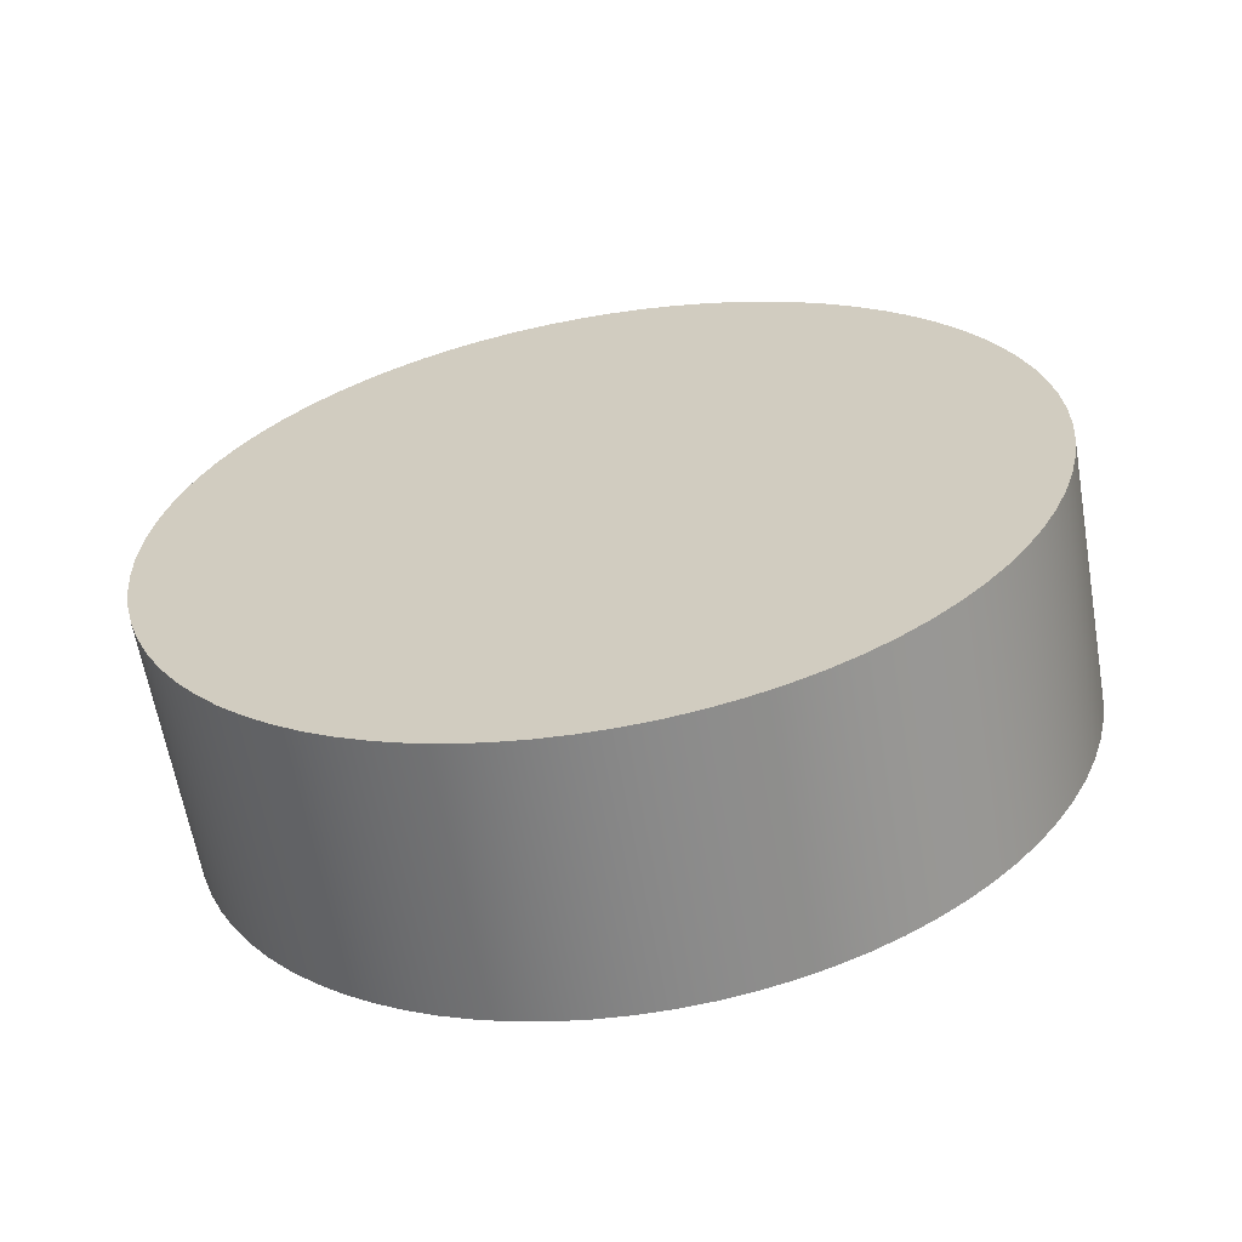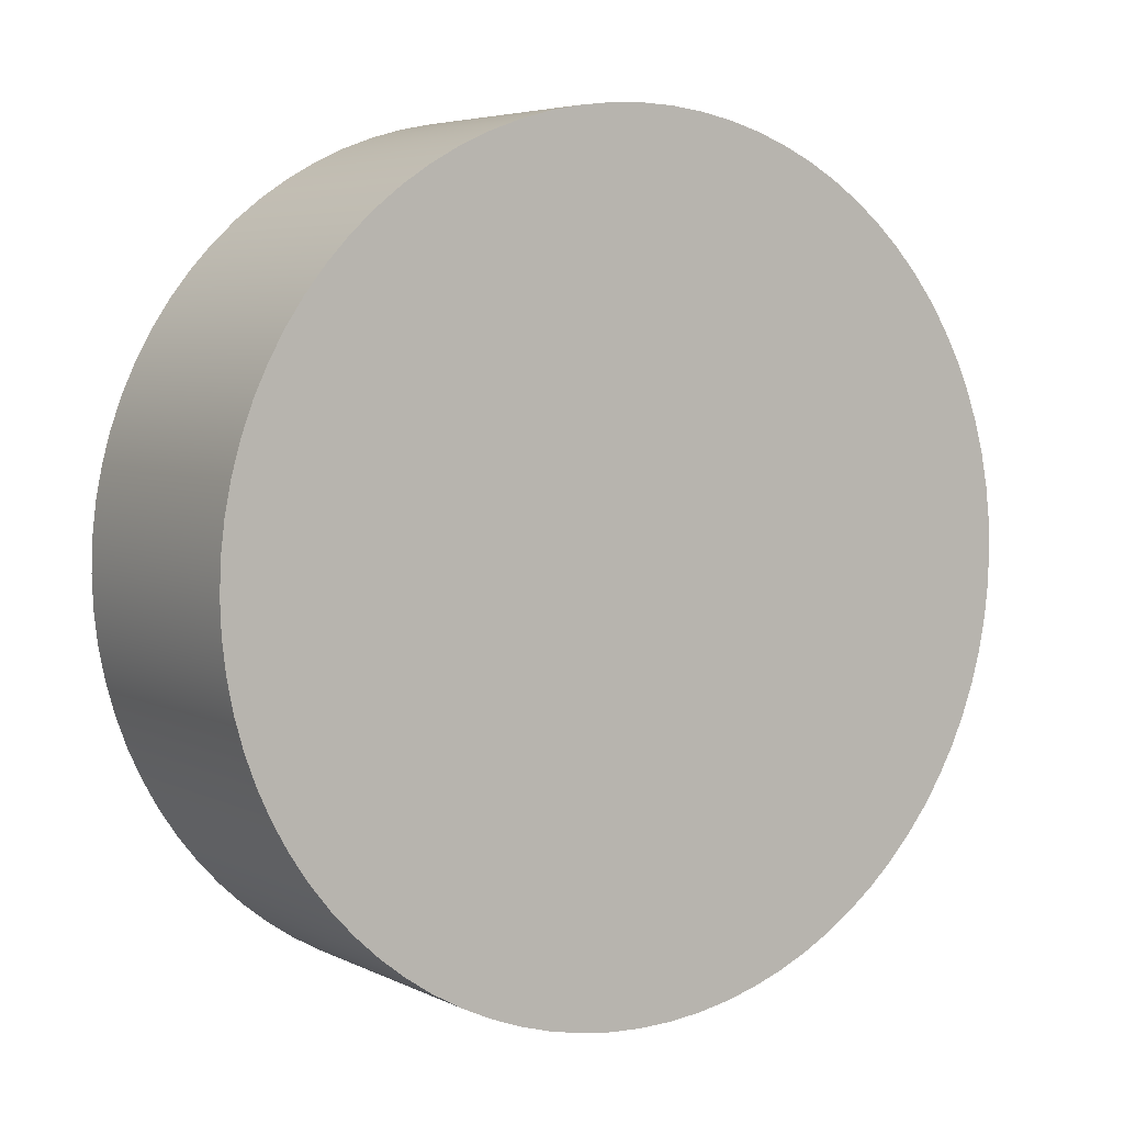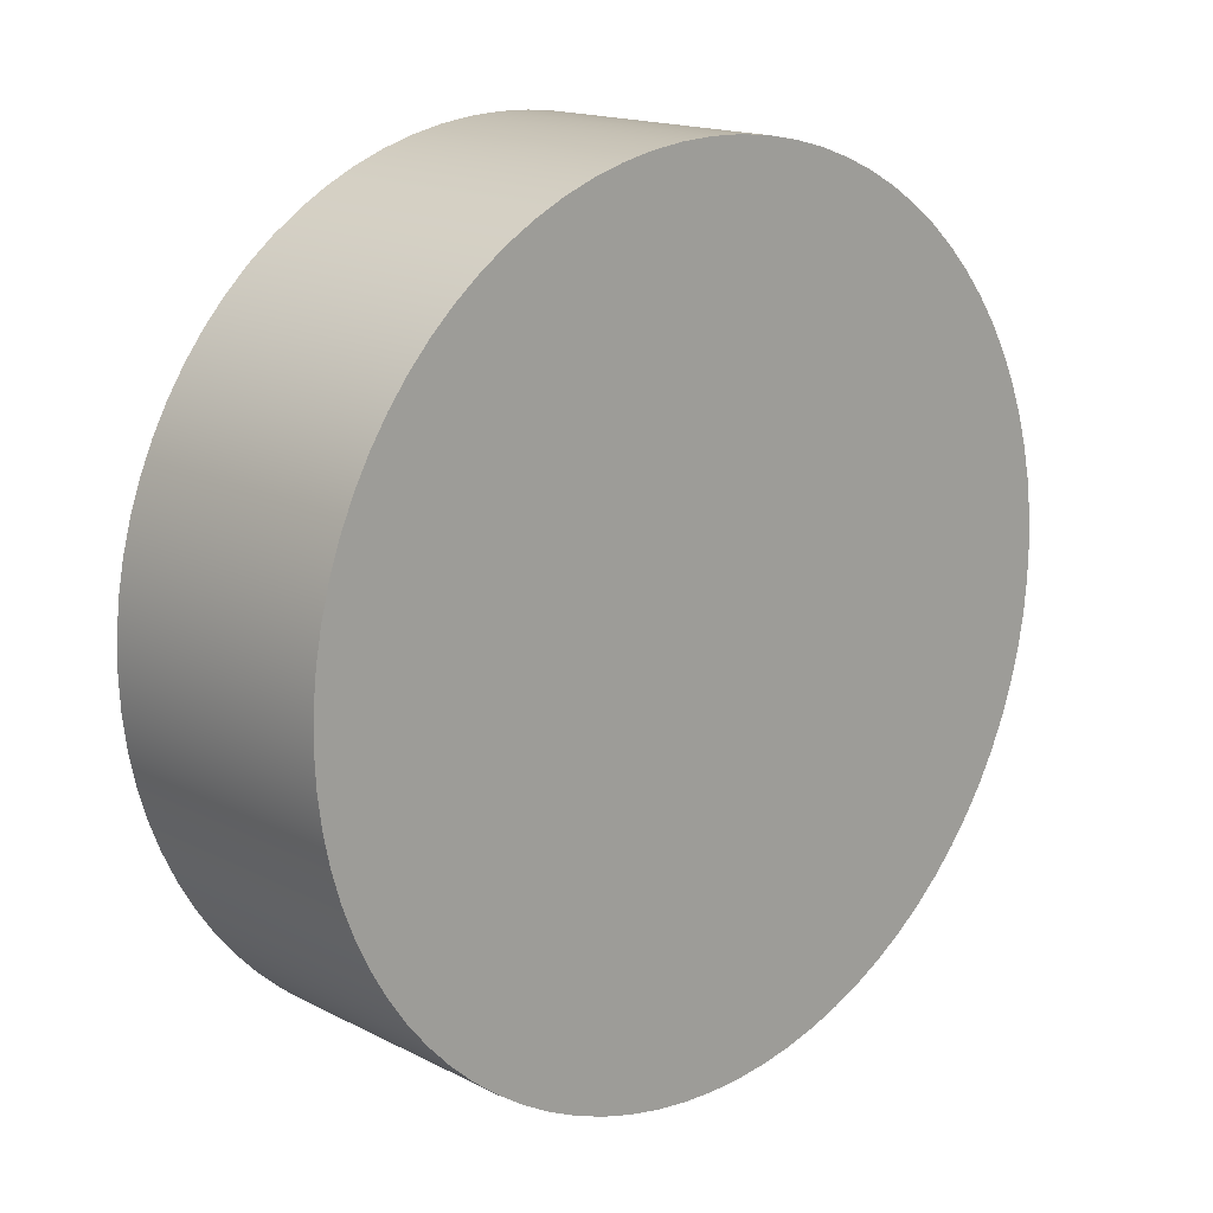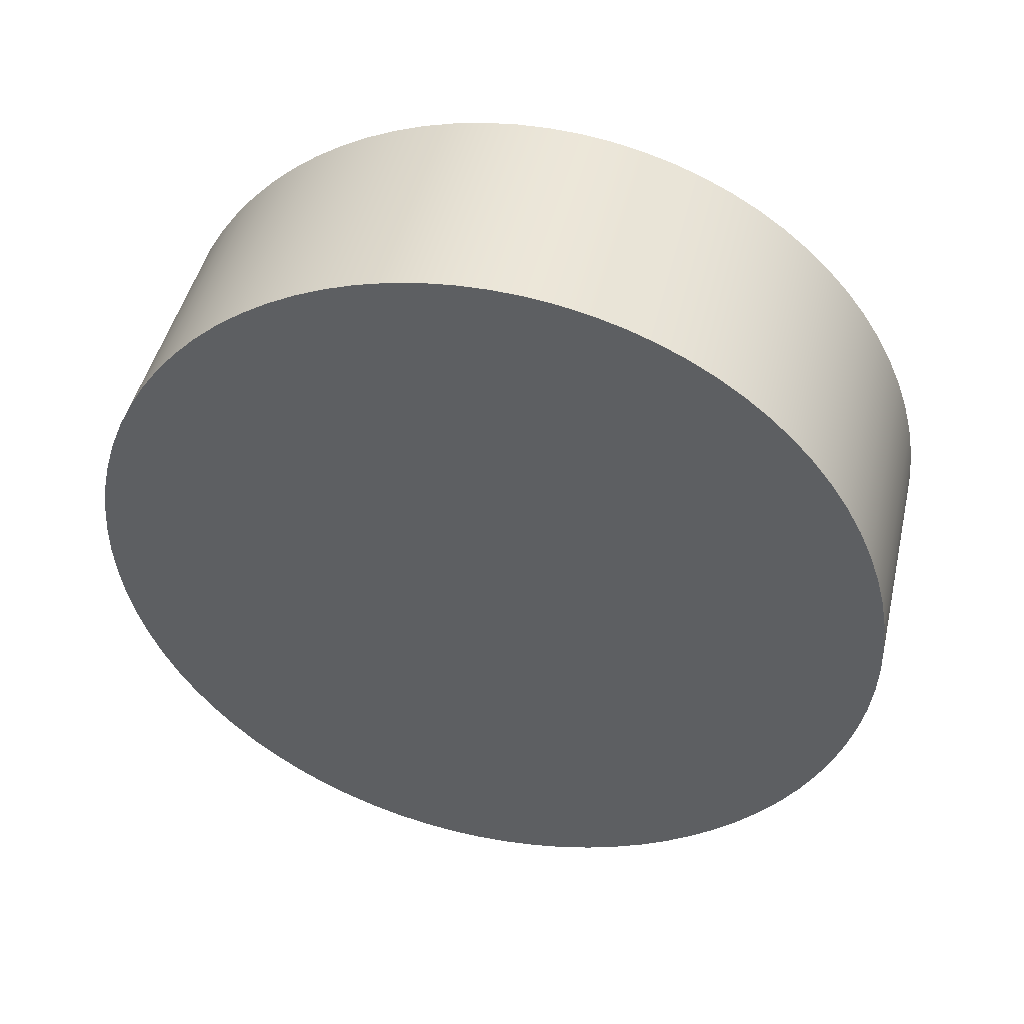
<metadata>
{"format":"obj","ext":"obj","renderer":"f3d","projection":"perspective","resolution":1024,"background":"white","views":[{"elev":18.8,"azim":-132.6,"up":"+Z"},{"elev":21.0,"azim":-34.3,"up":"+Y"},{"elev":-2.7,"azim":135.6,"up":"+Y"},{"elev":-48.9,"azim":106.4,"up":"+Z"}]}
</metadata>
<code>
v -0.09655 0.1475 0.2257
v 0.03171 0.1475 0.2257
v 0.03131 0.1573 0.2234
v -0.09655 0.1291 0.1481
v 0.03131 0.1388 0.1457
v 0.03171 0.1291 0.1481
v 0.03171 0.1475 0.2257
v 0.03131 0.1388 0.1457
v 0.03131 0.1573 0.2234
v 0.03171 0.1291 0.1481
v -0.09655 0.1475 0.2257
v 0.03131 0.1573 0.2234
v 0.03013 0.1671 0.2211
v -0.09655 0.1291 0.1481
v 0.03013 0.1486 0.1434
v 0.03131 0.1388 0.1457
v 0.03131 0.1573 0.2234
v 0.03013 0.1486 0.1434
v 0.03013 0.1671 0.2211
v 0.03131 0.1388 0.1457
v 0.02816 0.1767 0.2188
v 0.02816 0.1582 0.1411
v 0.02816 0.1582 0.1411
v 0.02816 0.1767 0.2188
v 0.02543 0.1861 0.2166
v 0.02543 0.1676 0.1389
v 0.02543 0.1676 0.1389
v 0.02543 0.1861 0.2166
v 0.02195 0.1953 0.2144
v 0.02195 0.1768 0.1367
v 0.02195 0.1768 0.1367
v 0.02195 0.1953 0.2144
v 0.01773 0.2042 0.2122
v 0.01773 0.1857 0.1346
v 0.01773 0.1857 0.1346
v 0.01773 0.2042 0.2122
v 0.01281 0.2127 0.2102
v 0.01281 0.1942 0.1325
v 0.01281 0.1942 0.1325
v 0.01281 0.2127 0.2102
v 0.007213 0.2209 0.2083
v 0.007213 0.2024 0.1306
v 0.007213 0.2024 0.1306
v 0.007213 0.2209 0.2083
v 0.0009779 0.2286 0.2064
v 0.0009779 0.2101 0.1288
v 0.0009779 0.2101 0.1288
v 0.0009779 0.2286 0.2064
v -0.005858 0.2358 0.2047
v -0.005858 0.2173 0.1271
v -0.005858 0.2173 0.1271
v -0.005858 0.2358 0.2047
v -0.01325 0.2424 0.2031
v -0.01325 0.2239 0.1255
v -0.01325 0.2239 0.1255
v -0.01325 0.2424 0.2031
v -0.02116 0.2485 0.2017
v -0.02116 0.23 0.124
v -0.02116 0.23 0.124
v -0.02116 0.2485 0.2017
v -0.02954 0.2539 0.2004
v -0.02954 0.2354 0.1227
v -0.02954 0.2354 0.1227
v -0.02954 0.2539 0.2004
v -0.03832 0.2587 0.1993
v -0.03832 0.2402 0.1216
v -0.03832 0.2402 0.1216
v -0.03832 0.2587 0.1993
v -0.04747 0.2628 0.1983
v -0.04747 0.2443 0.1206
v -0.04747 0.2443 0.1206
v -0.04747 0.2628 0.1983
v -0.05692 0.2662 0.1975
v -0.05692 0.2477 0.1198
v -0.05692 0.2477 0.1198
v -0.05692 0.2662 0.1975
v -0.06661 0.2689 0.1968
v -0.06661 0.2504 0.1192
v -0.06661 0.2504 0.1192
v -0.06661 0.2689 0.1968
v -0.07649 0.2708 0.1964
v -0.07649 0.2523 0.1187
v -0.07649 0.2523 0.1187
v -0.07649 0.2708 0.1964
v -0.08649 0.2719 0.1961
v -0.08649 0.2534 0.1184
v -0.08649 0.2534 0.1184
v -0.08649 0.2719 0.1961
v -0.09655 0.2723 0.196
v -0.09655 0.2538 0.1184
v -0.09655 0.2538 0.1184
v -0.09655 0.2723 0.196
v -0.1066 0.2719 0.1961
v -0.1066 0.2534 0.1184
v -0.1066 0.2534 0.1184
v -0.1066 0.2719 0.1961
v -0.1166 0.2708 0.1964
v -0.1166 0.2523 0.1187
v -0.1166 0.2523 0.1187
v -0.1166 0.2708 0.1964
v -0.1265 0.2689 0.1968
v -0.1265 0.2504 0.1192
v -0.1265 0.2504 0.1192
v -0.1265 0.2689 0.1968
v -0.1362 0.2662 0.1975
v -0.1362 0.2477 0.1198
v -0.1362 0.2477 0.1198
v -0.1362 0.2662 0.1975
v -0.1456 0.2628 0.1983
v -0.1456 0.2443 0.1206
v -0.1456 0.2443 0.1206
v -0.1456 0.2628 0.1983
v -0.1548 0.2587 0.1993
v -0.1548 0.2402 0.1216
v -0.1548 0.2402 0.1216
v -0.1548 0.2587 0.1993
v -0.1636 0.2539 0.2004
v -0.1636 0.2354 0.1227
v -0.1636 0.2354 0.1227
v -0.1636 0.2539 0.2004
v -0.1719 0.2485 0.2017
v -0.1719 0.23 0.124
v -0.1719 0.23 0.124
v -0.1719 0.2485 0.2017
v -0.1799 0.2424 0.2031
v -0.1799 0.2239 0.1255
v -0.1799 0.2239 0.1255
v -0.1799 0.2424 0.2031
v -0.1872 0.2358 0.2047
v -0.1872 0.2173 0.1271
v -0.1872 0.2173 0.1271
v -0.1872 0.2358 0.2047
v -0.1941 0.2286 0.2064
v -0.1941 0.2101 0.1288
v -0.1941 0.2101 0.1288
v -0.1941 0.2286 0.2064
v -0.2003 0.2209 0.2083
v -0.2003 0.2024 0.1306
v -0.2003 0.2024 0.1306
v -0.2003 0.2209 0.2083
v -0.2059 0.2127 0.2102
v -0.2059 0.1942 0.1325
v -0.2059 0.1942 0.1325
v -0.2059 0.2127 0.2102
v -0.2108 0.2042 0.2122
v -0.2108 0.1857 0.1346
v -0.2108 0.1857 0.1346
v -0.2108 0.2042 0.2122
v -0.2151 0.1953 0.2144
v -0.2151 0.1768 0.1367
v -0.2151 0.1768 0.1367
v -0.2151 0.1953 0.2144
v -0.2185 0.1861 0.2166
v -0.2185 0.1676 0.1389
v -0.2185 0.1676 0.1389
v -0.2185 0.1861 0.2166
v -0.2213 0.1767 0.2188
v -0.2213 0.1582 0.1411
v -0.2213 0.1582 0.1411
v -0.2213 0.1767 0.2188
v -0.2232 0.1671 0.2211
v -0.2232 0.1486 0.1434
v -0.2232 0.1486 0.1434
v -0.2232 0.1671 0.2211
v -0.2244 0.1573 0.2234
v -0.2244 0.1388 0.1457
v -0.2244 0.1388 0.1457
v -0.2244 0.1573 0.2234
v -0.2248 0.1475 0.2257
v -0.2248 0.1291 0.1481
v -0.2248 0.1291 0.1481
v -0.2248 0.1475 0.2257
v -0.2244 0.1378 0.2281
v -0.2244 0.1193 0.1504
v -0.2244 0.1193 0.1504
v -0.2244 0.1378 0.2281
v -0.2244 0.1378 0.2281
v -0.2232 0.128 0.2304
v -0.2232 0.1095 0.1527
v -0.2244 0.1378 0.2281
v -0.2232 0.1095 0.1527
v -0.2232 0.128 0.2304
v -0.2232 0.1095 0.1527
v -0.2213 0.1184 0.2327
v -0.2213 0.09993 0.155
v -0.2232 0.1095 0.1527
v -0.2213 0.09993 0.155
v -0.2213 0.1184 0.2327
v -0.2185 0.109 0.2349
v -0.2185 0.0905 0.1572
v -0.2185 0.0905 0.1572
v -0.2185 0.109 0.2349
v -0.2151 0.0998 0.2371
v -0.2151 0.08131 0.1594
v -0.2151 0.08131 0.1594
v -0.2151 0.0998 0.2371
v -0.2108 0.0909 0.2392
v -0.2108 0.07241 0.1615
v -0.2108 0.07241 0.1615
v -0.2108 0.0909 0.2392
v -0.2059 0.08235 0.2413
v -0.2059 0.06386 0.1636
v -0.2059 0.06386 0.1636
v -0.2059 0.08235 0.2413
v -0.2003 0.07421 0.2432
v -0.2003 0.05571 0.1655
v -0.2003 0.05571 0.1655
v -0.2003 0.07421 0.2432
v -0.1941 0.06651 0.245
v -0.1941 0.04802 0.1674
v -0.1941 0.04802 0.1674
v -0.1941 0.06651 0.245
v -0.1872 0.05932 0.2467
v -0.1872 0.04083 0.1691
v -0.1872 0.04083 0.1691
v -0.1872 0.05932 0.2467
v -0.1799 0.05267 0.2483
v -0.1799 0.03418 0.1707
v -0.1799 0.03418 0.1707
v -0.1799 0.05267 0.2483
v -0.1719 0.0466 0.2498
v -0.1719 0.02811 0.1721
v -0.1719 0.02811 0.1721
v -0.1719 0.0466 0.2498
v -0.1636 0.04116 0.2511
v -0.1636 0.02267 0.1734
v -0.1636 0.02267 0.1734
v -0.1636 0.04116 0.2511
v -0.1548 0.03637 0.2522
v -0.1548 0.01788 0.1745
v -0.1548 0.01788 0.1745
v -0.1548 0.03637 0.2522
v -0.1456 0.03227 0.2532
v -0.1456 0.01378 0.1755
v -0.1456 0.01378 0.1755
v -0.1456 0.03227 0.2532
v -0.1362 0.02888 0.254
v -0.1362 0.01039 0.1763
v -0.1362 0.01039 0.1763
v -0.1362 0.02888 0.254
v -0.1265 0.02622 0.2546
v -0.1265 0.007727 0.1769
v -0.1265 0.007727 0.1769
v -0.1265 0.02622 0.2546
v -0.1166 0.02431 0.2551
v -0.1166 0.005816 0.1774
v -0.1166 0.005816 0.1774
v -0.1166 0.02431 0.2551
v -0.1066 0.02316 0.2553
v -0.1066 0.004665 0.1777
v -0.1066 0.004665 0.1777
v -0.1066 0.02316 0.2553
v -0.09655 0.02277 0.2554
v -0.09655 0.00428 0.1778
v -0.09655 0.00428 0.1778
v -0.09655 0.02277 0.2554
v -0.08649 0.02316 0.2553
v -0.08649 0.004665 0.1777
v -0.08649 0.004665 0.1777
v -0.08649 0.02316 0.2553
v -0.07649 0.02431 0.2551
v -0.07649 0.005816 0.1774
v -0.07649 0.005816 0.1774
v -0.07649 0.02431 0.2551
v -0.06661 0.02622 0.2546
v -0.06661 0.007727 0.1769
v -0.06661 0.007727 0.1769
v -0.06661 0.02622 0.2546
v -0.05692 0.02888 0.254
v -0.05692 0.01039 0.1763
v -0.05692 0.01039 0.1763
v -0.05692 0.02888 0.254
v -0.04747 0.03227 0.2532
v -0.04747 0.01378 0.1755
v -0.04747 0.01378 0.1755
v -0.04747 0.03227 0.2532
v -0.03832 0.03637 0.2522
v -0.03832 0.01788 0.1745
v -0.03832 0.01788 0.1745
v -0.03832 0.03637 0.2522
v -0.02954 0.04116 0.2511
v -0.02954 0.02267 0.1734
v -0.02954 0.02267 0.1734
v -0.02954 0.04116 0.2511
v -0.02116 0.0466 0.2498
v -0.02116 0.02811 0.1721
v -0.02116 0.02811 0.1721
v -0.02116 0.0466 0.2498
v -0.01325 0.05267 0.2483
v -0.01325 0.03418 0.1707
v -0.01325 0.03418 0.1707
v -0.01325 0.05267 0.2483
v -0.005858 0.05932 0.2467
v -0.005858 0.04083 0.1691
v -0.005858 0.04083 0.1691
v -0.005858 0.05932 0.2467
v 0.0009779 0.06651 0.245
v 0.0009779 0.04802 0.1674
v 0.0009779 0.04802 0.1674
v 0.0009779 0.06651 0.245
v 0.007213 0.07421 0.2432
v 0.007213 0.05571 0.1655
v 0.007213 0.05571 0.1655
v 0.007213 0.07421 0.2432
v 0.01281 0.08235 0.2413
v 0.01281 0.06386 0.1636
v 0.01281 0.06386 0.1636
v 0.01281 0.08235 0.2413
v 0.01773 0.0909 0.2392
v 0.01773 0.07241 0.1615
v 0.01773 0.07241 0.1615
v 0.01773 0.0909 0.2392
v 0.02195 0.0998 0.2371
v 0.02195 0.08131 0.1594
v 0.02195 0.08131 0.1594
v 0.02195 0.0998 0.2371
v 0.02543 0.109 0.2349
v 0.02543 0.0905 0.1572
v 0.02543 0.0905 0.1572
v 0.02543 0.109 0.2349
v 0.02816 0.1184 0.2327
v 0.02816 0.09993 0.155
v 0.02816 0.09993 0.155
v 0.02816 0.1184 0.2327
v 0.03013 0.128 0.2304
v 0.03013 0.1095 0.1527
v 0.03013 0.1095 0.1527
v 0.03013 0.128 0.2304
v 0.03131 0.1378 0.2281
v 0.03131 0.1193 0.1504
v 0.03131 0.1193 0.1504
v 0.03131 0.1378 0.2281
g Node #0
f 1 2 3
f 4 5 6
f 7 8 9
f 8 7 10
f 11 12 13
f 14 15 16
f 17 18 19
f 18 17 20
f 11 13 21
f 14 22 15
f 19 23 24
f 23 19 18
f 11 21 25
f 14 26 22
f 24 27 28
f 27 24 23
f 11 25 29
f 14 30 26
f 28 31 32
f 31 28 27
f 11 29 33
f 14 34 30
f 32 35 36
f 35 32 31
f 11 33 37
f 14 38 34
f 36 39 40
f 39 36 35
f 11 37 41
f 14 42 38
f 40 43 44
f 43 40 39
f 11 41 45
f 14 46 42
f 44 47 48
f 47 44 43
f 11 45 49
f 14 50 46
f 48 51 52
f 51 48 47
f 11 49 53
f 14 54 50
f 52 55 56
f 55 52 51
f 11 53 57
f 14 58 54
f 56 59 60
f 59 56 55
f 11 57 61
f 14 62 58
f 60 63 64
f 63 60 59
f 11 61 65
f 14 66 62
f 64 67 68
f 67 64 63
f 11 65 69
f 14 70 66
f 68 71 72
f 71 68 67
f 11 69 73
f 14 74 70
f 72 75 76
f 75 72 71
f 11 73 77
f 14 78 74
f 76 79 80
f 79 76 75
f 11 77 81
f 14 82 78
f 80 83 84
f 83 80 79
f 11 81 85
f 14 86 82
f 84 87 88
f 87 84 83
f 11 85 89
f 14 90 86
f 88 91 92
f 91 88 87
f 11 89 93
f 14 94 90
f 92 95 96
f 95 92 91
f 11 93 97
f 14 98 94
f 96 99 100
f 99 96 95
f 11 97 101
f 14 102 98
f 100 103 104
f 103 100 99
f 11 101 105
f 14 106 102
f 104 107 108
f 107 104 103
f 11 105 109
f 14 110 106
f 108 111 112
f 111 108 107
f 11 109 113
f 14 114 110
f 112 115 116
f 115 112 111
f 11 113 117
f 14 118 114
f 116 119 120
f 119 116 115
f 11 117 121
f 14 122 118
f 120 123 124
f 123 120 119
f 11 121 125
f 14 126 122
f 124 127 128
f 127 124 123
f 11 125 129
f 14 130 126
f 128 131 132
f 131 128 127
f 11 129 133
f 14 134 130
f 132 135 136
f 135 132 131
f 11 133 137
f 14 138 134
f 136 139 140
f 139 136 135
f 11 137 141
f 14 142 138
f 140 143 144
f 143 140 139
f 11 141 145
f 14 146 142
f 144 147 148
f 147 144 143
f 11 145 149
f 14 150 146
f 148 151 152
f 151 148 147
f 11 149 153
f 14 154 150
f 152 155 156
f 155 152 151
f 11 153 157
f 14 158 154
f 156 159 160
f 159 156 155
f 11 157 161
f 14 162 158
f 160 163 164
f 163 160 159
f 11 161 165
f 14 166 162
f 164 167 168
f 167 164 163
f 11 165 169
f 14 170 166
f 168 171 172
f 171 168 167
f 11 169 173
f 14 174 170
f 172 175 176
f 175 172 171
f 1 177 178
f 14 179 174
f 180 181 182
f 183 176 175
f 1 178 184
f 4 185 186
f 182 187 188
f 187 182 181
f 1 184 189
f 4 190 185
f 188 191 192
f 191 188 187
f 1 189 193
f 4 194 190
f 192 195 196
f 195 192 191
f 1 193 197
f 4 198 194
f 196 199 200
f 199 196 195
f 1 197 201
f 4 202 198
f 200 203 204
f 203 200 199
f 1 201 205
f 4 206 202
f 204 207 208
f 207 204 203
f 1 205 209
f 4 210 206
f 208 211 212
f 211 208 207
f 1 209 213
f 4 214 210
f 212 215 216
f 215 212 211
f 1 213 217
f 4 218 214
f 216 219 220
f 219 216 215
f 1 217 221
f 4 222 218
f 220 223 224
f 223 220 219
f 1 221 225
f 4 226 222
f 224 227 228
f 227 224 223
f 1 225 229
f 4 230 226
f 228 231 232
f 231 228 227
f 1 229 233
f 4 234 230
f 232 235 236
f 235 232 231
f 1 233 237
f 4 238 234
f 236 239 240
f 239 236 235
f 1 237 241
f 4 242 238
f 240 243 244
f 243 240 239
f 1 241 245
f 4 246 242
f 244 247 248
f 247 244 243
f 1 245 249
f 4 250 246
f 248 251 252
f 251 248 247
f 1 249 253
f 4 254 250
f 252 255 256
f 255 252 251
f 1 253 257
f 4 258 254
f 256 259 260
f 259 256 255
f 1 257 261
f 4 262 258
f 260 263 264
f 263 260 259
f 1 261 265
f 4 266 262
f 264 267 268
f 267 264 263
f 1 265 269
f 4 270 266
f 268 271 272
f 271 268 267
f 1 269 273
f 4 274 270
f 272 275 276
f 275 272 271
f 1 273 277
f 4 278 274
f 276 279 280
f 279 276 275
f 1 277 281
f 4 282 278
f 280 283 284
f 283 280 279
f 1 281 285
f 4 286 282
f 284 287 288
f 287 284 283
f 1 285 289
f 4 290 286
f 288 291 292
f 291 288 287
f 1 289 293
f 4 294 290
f 292 295 296
f 295 292 291
f 1 293 297
f 4 298 294
f 296 299 300
f 299 296 295
f 1 297 301
f 4 302 298
f 300 303 304
f 303 300 299
f 1 301 305
f 4 306 302
f 304 307 308
f 307 304 303
f 1 305 309
f 4 310 306
f 308 311 312
f 311 308 307
f 1 309 313
f 4 314 310
f 312 315 316
f 315 312 311
f 1 313 317
f 4 318 314
f 316 319 320
f 319 316 315
f 1 317 321
f 4 322 318
f 320 323 324
f 323 320 319
f 1 321 325
f 4 326 322
f 324 327 328
f 327 324 323
f 1 325 329
f 4 330 326
f 328 331 332
f 331 328 327
f 1 329 2
f 4 6 330
f 332 10 7
f 10 332 331

</code>
